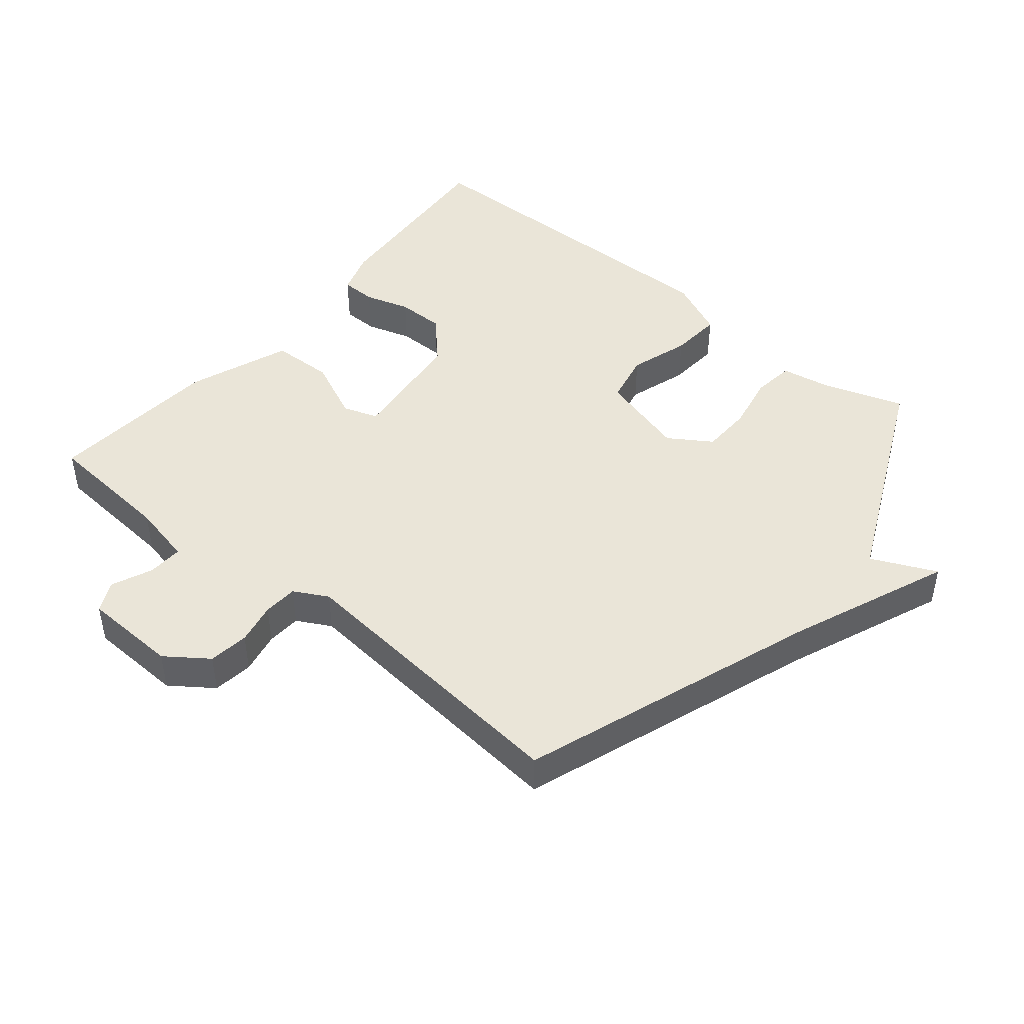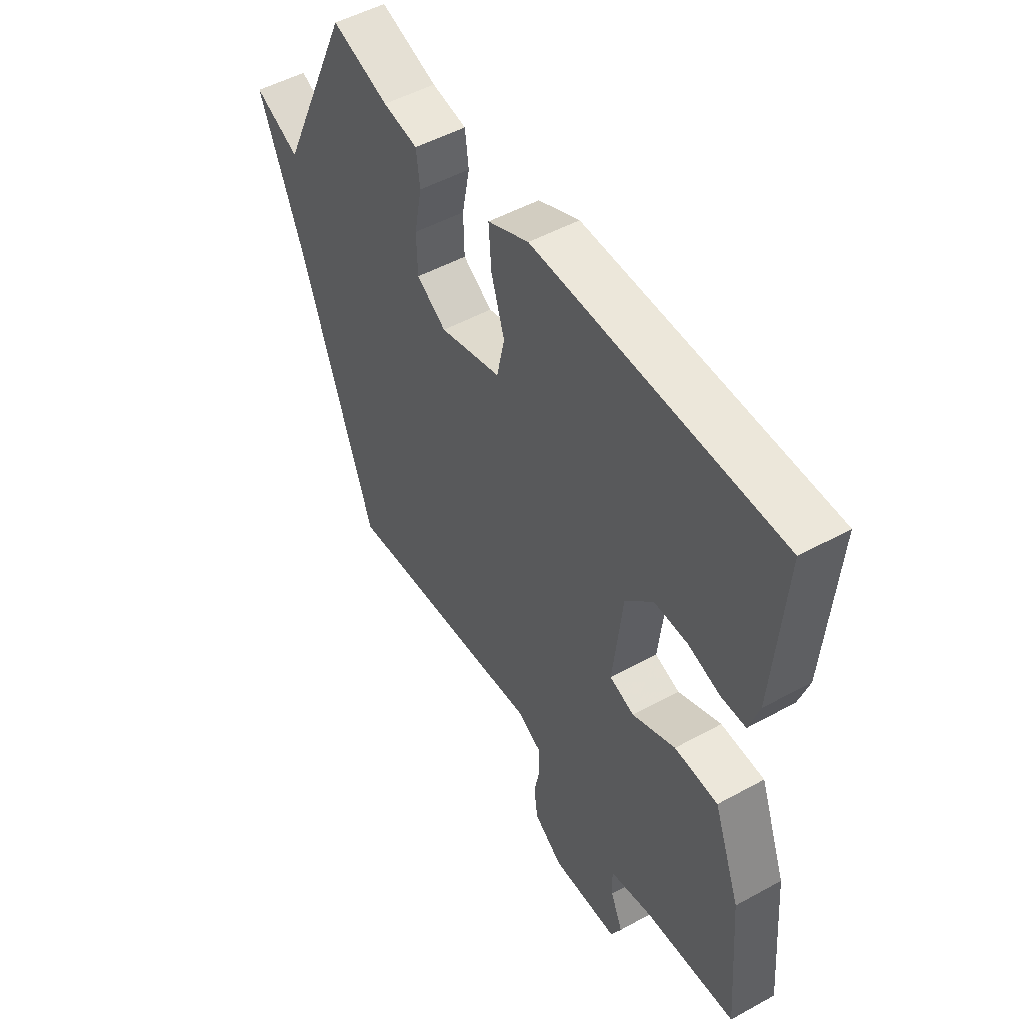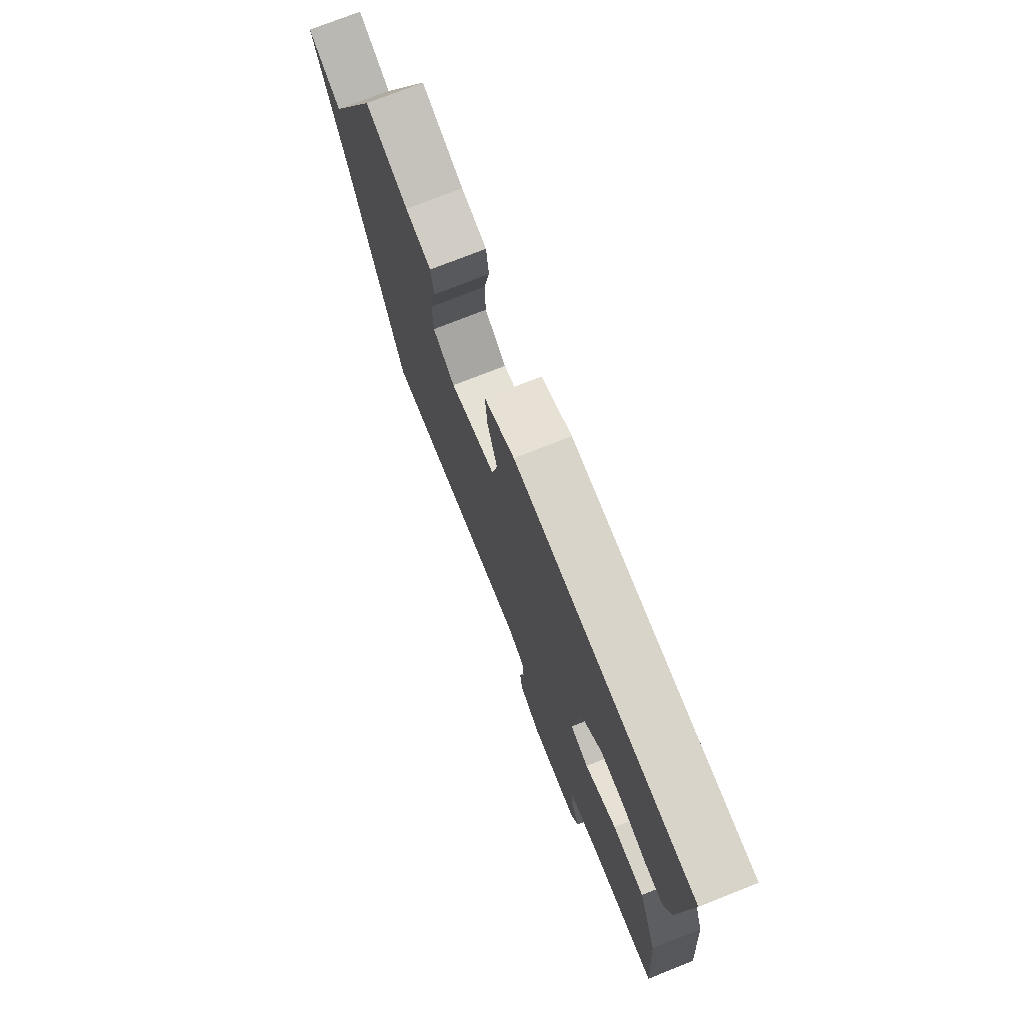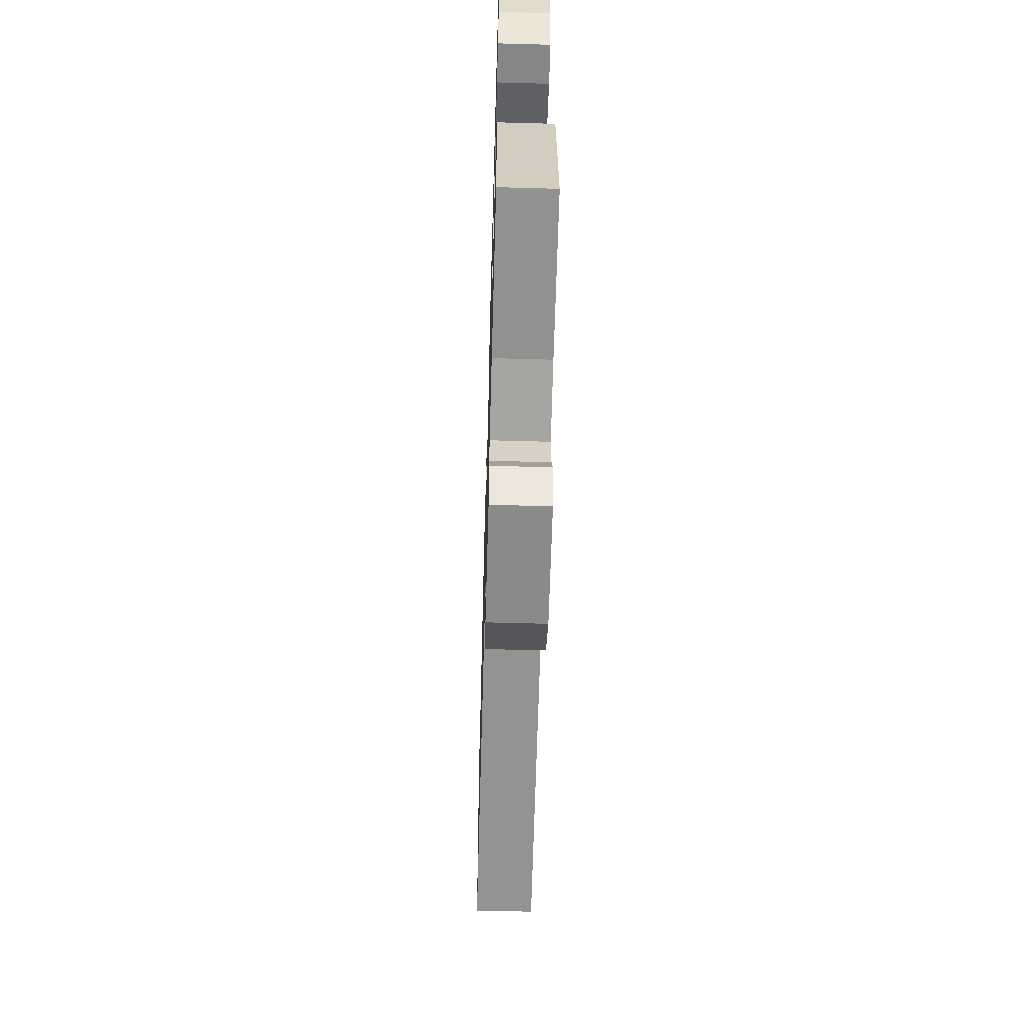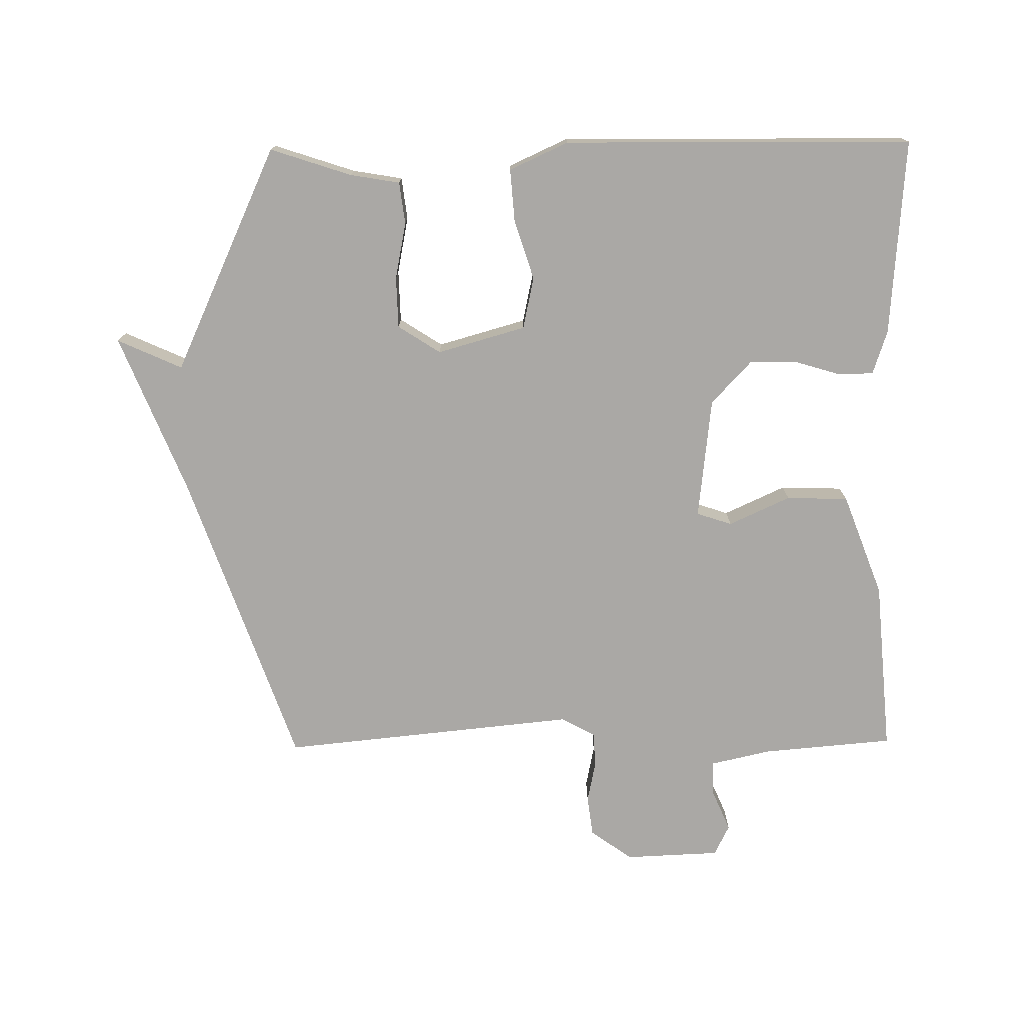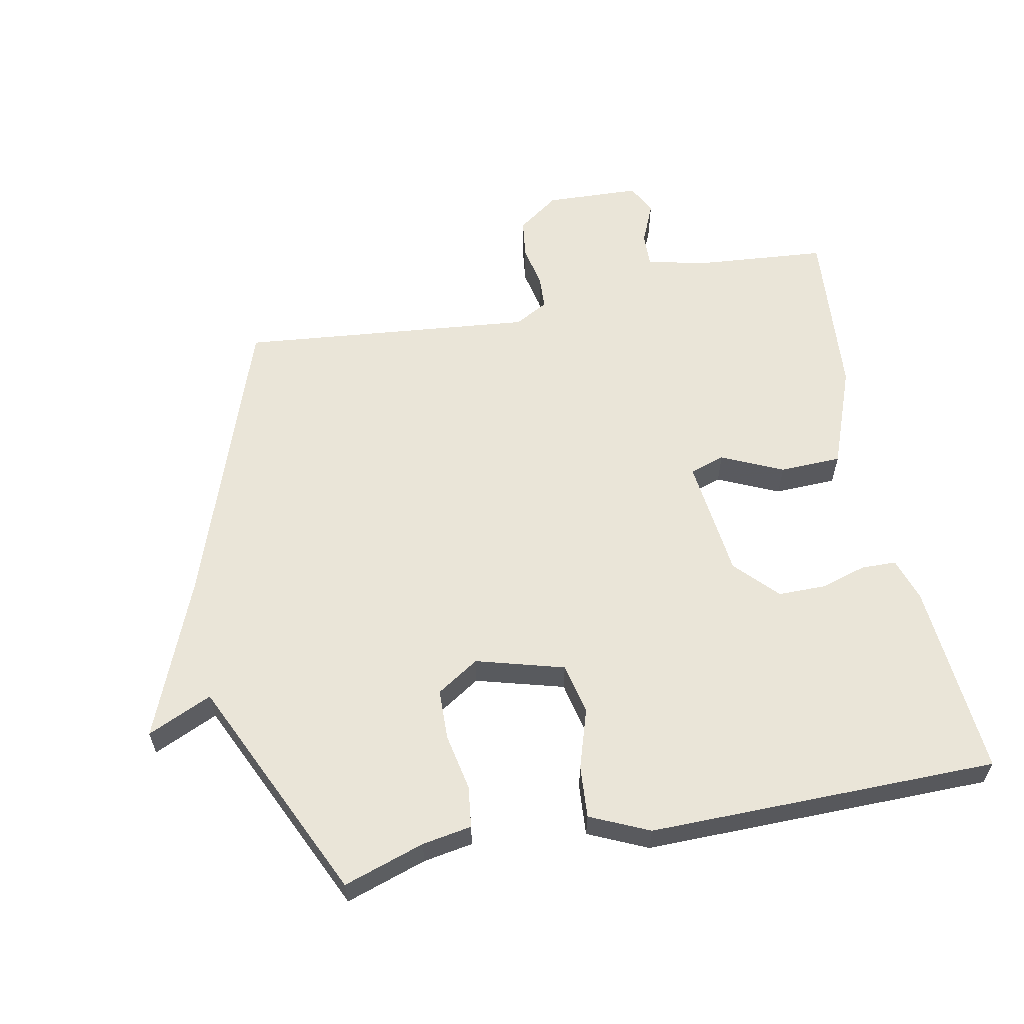
<metadata>
{"format":"obj","ext":"obj","renderer":"f3d","projection":"perspective","resolution":1024,"background":"white","views":[{"elev":45.4,"azim":-140.5,"up":"+Y"},{"elev":50.4,"azim":58.9,"up":"+Z"},{"elev":75.0,"azim":68.4,"up":"+Z"},{"elev":-61.0,"azim":88.4,"up":"+Z"},{"elev":-75.2,"azim":0.7,"up":"+Y"},{"elev":59.3,"azim":-11.2,"up":"+Y"}]}
</metadata>
<code>
v 0.5 0.07 -0.5
v 0.3 0.07 -0.517
v 0.206 0.07 -0.538
v 0.208 0.07 -0.592
v 0.235 0.07 -0.655
v 0.212 0.07 -0.702
v 0.066 0.07 -0.708
v 0.002 0.07 -0.662
v -0.006 0.07 -0.6
v 0.007 0.07 -0.536
v 0.004 0.07 -0.483
v -0.048 0.07 -0.455
v -0.5 0.07 -0.5
v -0.659 0.07 -0.045
v -0.758 0.07 0.2
v -0.659 0.07 0.155
v -0.5 0.07 0.5
v -0.376 0.07 0.459
v -0.3 0.07 0.446
v -0.292 0.07 0.382
v -0.309 0.07 0.295
v -0.307 0.07 0.217
v -0.242 0.07 0.175
v -0.107 0.07 0.213
v -0.09 0.07 0.292
v -0.119 0.07 0.384
v -0.125 0.07 0.464
v -0.035 0.07 0.505
v 0.5 0.07 0.5
v 0.477 0.07 0.199
v 0.455 0.07 0.132
v 0.401 0.07 0.131
v 0.331 0.07 0.152
v 0.258 0.07 0.152
v 0.197 0.07 0.087
v 0.176 0.07 -0.099
v 0.23 0.07 -0.117
v 0.324 0.07 -0.074
v 0.419 0.07 -0.077
v 0.478 0.07 -0.234
v 0.5 0 -0.5
v 0.3 0 -0.517
v 0.206 0 -0.538
v 0.208 0 -0.592
v 0.235 0 -0.655
v 0.212 0 -0.702
v 0.066 0 -0.708
v 0.002 0 -0.662
v -0.006 0 -0.6
v 0.007 0 -0.536
v 0.004 0 -0.483
v -0.048 0 -0.455
v -0.5 0 -0.5
v -0.659 0 -0.045
v -0.758 0 0.2
v -0.659 0 0.155
v -0.5 0 0.5
v -0.376 0 0.459
v -0.3 0 0.446
v -0.292 0 0.382
v -0.309 0 0.295
v -0.307 0 0.217
v -0.242 0 0.175
v -0.107 0 0.213
v -0.09 0 0.292
v -0.119 0 0.384
v -0.125 0 0.464
v -0.035 0 0.505
v 0.5 0 0.5
v 0.477 0 0.199
v 0.455 0 0.132
v 0.401 0 0.131
v 0.331 0 0.152
v 0.258 0 0.152
v 0.197 0 0.087
v 0.176 0 -0.099
v 0.23 0 -0.117
v 0.324 0 -0.074
v 0.419 0 -0.077
v 0.478 0 -0.234
f 40 1 2
f 39 40 2
f 38 39 2
f 37 38 2
f 36 37 2 3
f 31 32 33
f 30 31 33
f 29 30 33
f 28 29 33
f 27 28 33
f 26 27 33
f 25 26 33
f 24 25 33 34
f 23 24 34 35
f 18 19 20 21
f 18 21 22
f 17 18 22
f 16 17 22
f 14 15 16
f 16 22 23
f 14 16 23
f 13 14 23
f 12 13 23
f 8 9 10
f 7 8 10
f 6 7 10
f 5 6 10
f 4 5 10
f 4 10 11
f 3 4 11
f 36 3 11
f 23 35 36
f 12 23 36
f 11 12 36
f 42 41 80
f 42 80 79
f 42 79 78
f 42 78 77
f 43 42 77 76
f 73 72 71
f 73 71 70
f 73 70 69
f 73 69 68
f 73 68 67
f 73 67 66
f 73 66 65
f 74 73 65 64
f 75 74 64 63
f 61 60 59 58
f 62 61 58
f 62 58 57
f 62 57 56
f 56 55 54
f 63 62 56
f 63 56 54
f 63 54 53
f 63 53 52
f 50 49 48
f 50 48 47
f 50 47 46
f 50 46 45
f 50 45 44
f 51 50 44
f 51 44 43
f 51 43 76
f 76 75 63
f 76 63 52
f 76 52 51
f 1 41 42 2
f 2 42 43 3
f 3 43 44 4
f 4 44 45 5
f 5 45 46 6
f 6 46 47 7
f 7 47 48 8
f 8 48 49 9
f 9 49 50 10
f 10 50 51 11
f 11 51 52 12
f 12 52 53 13
f 13 53 54 14
f 14 54 55 15
f 15 55 56 16
f 16 56 57 17
f 17 57 58 18
f 18 58 59 19
f 19 59 60 20
f 20 60 61 21
f 21 61 62 22
f 22 62 63 23
f 23 63 64 24
f 24 64 65 25
f 25 65 66 26
f 26 66 67 27
f 27 67 68 28
f 28 68 69 29
f 29 69 70 30
f 30 70 71 31
f 31 71 72 32
f 32 72 73 33
f 33 73 74 34
f 34 74 75 35
f 35 75 76 36
f 36 76 77 37
f 37 77 78 38
f 38 78 79 39
f 39 79 80 40
f 40 80 41 1

</code>
